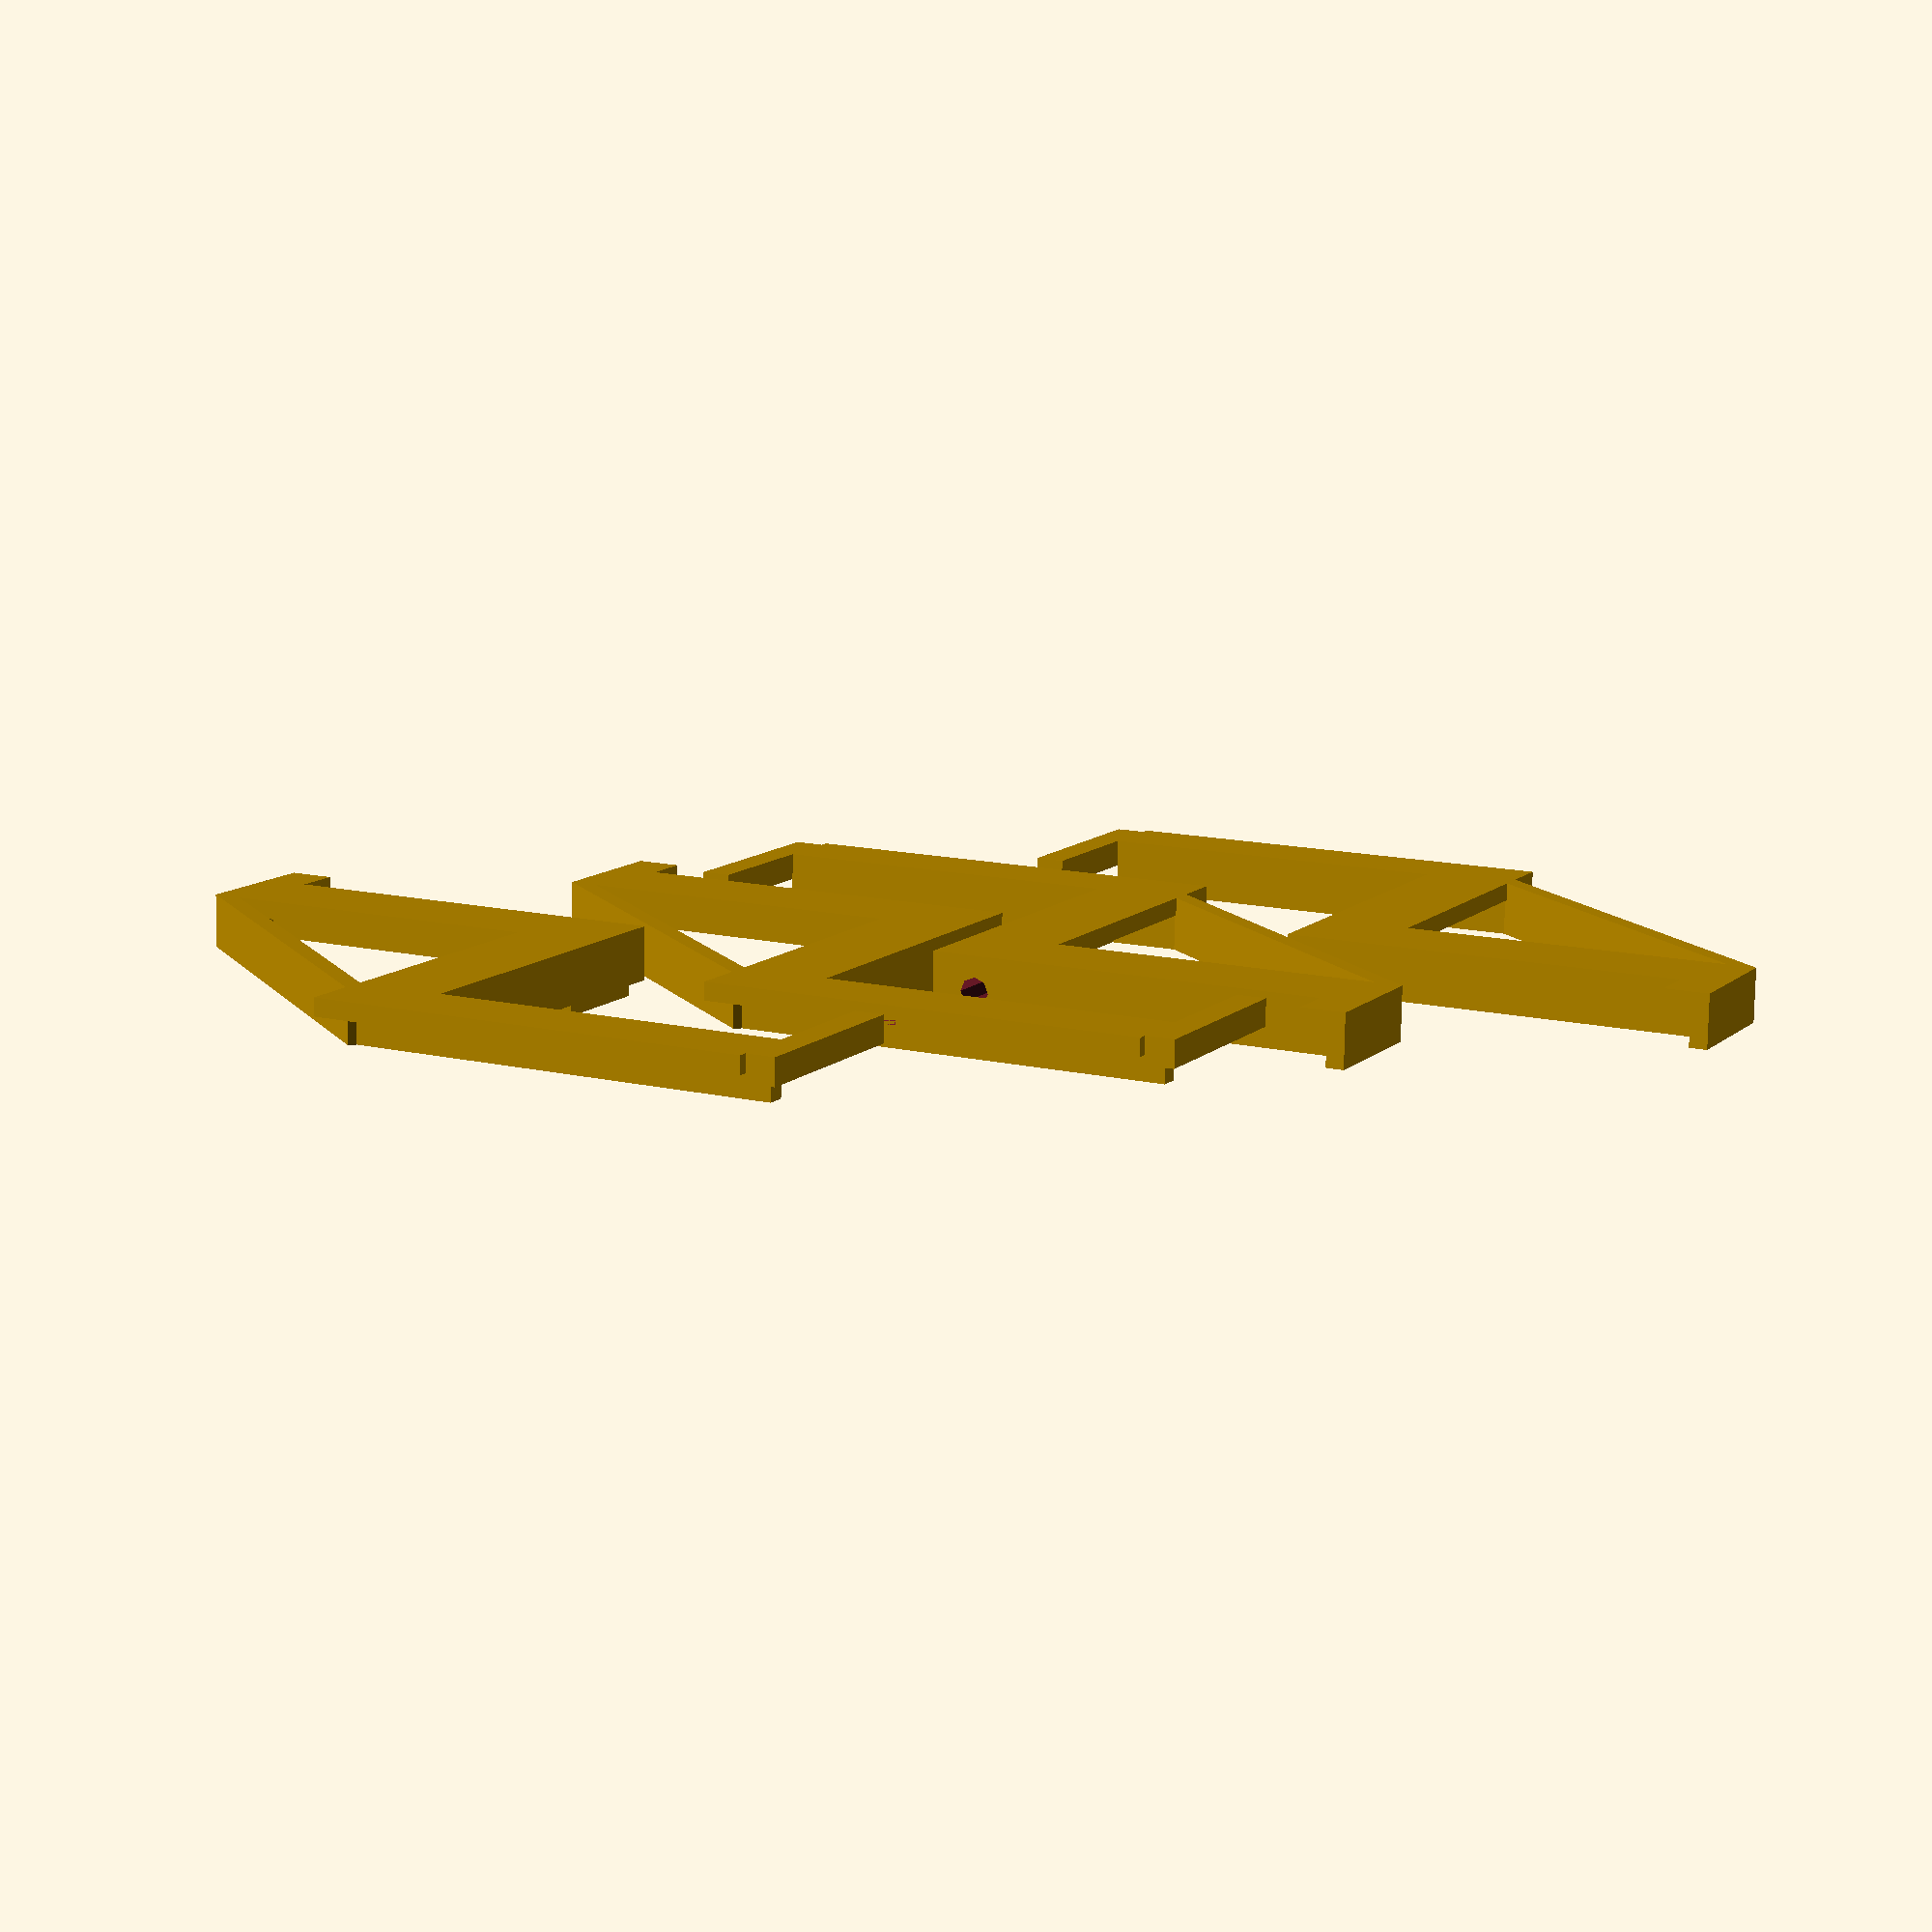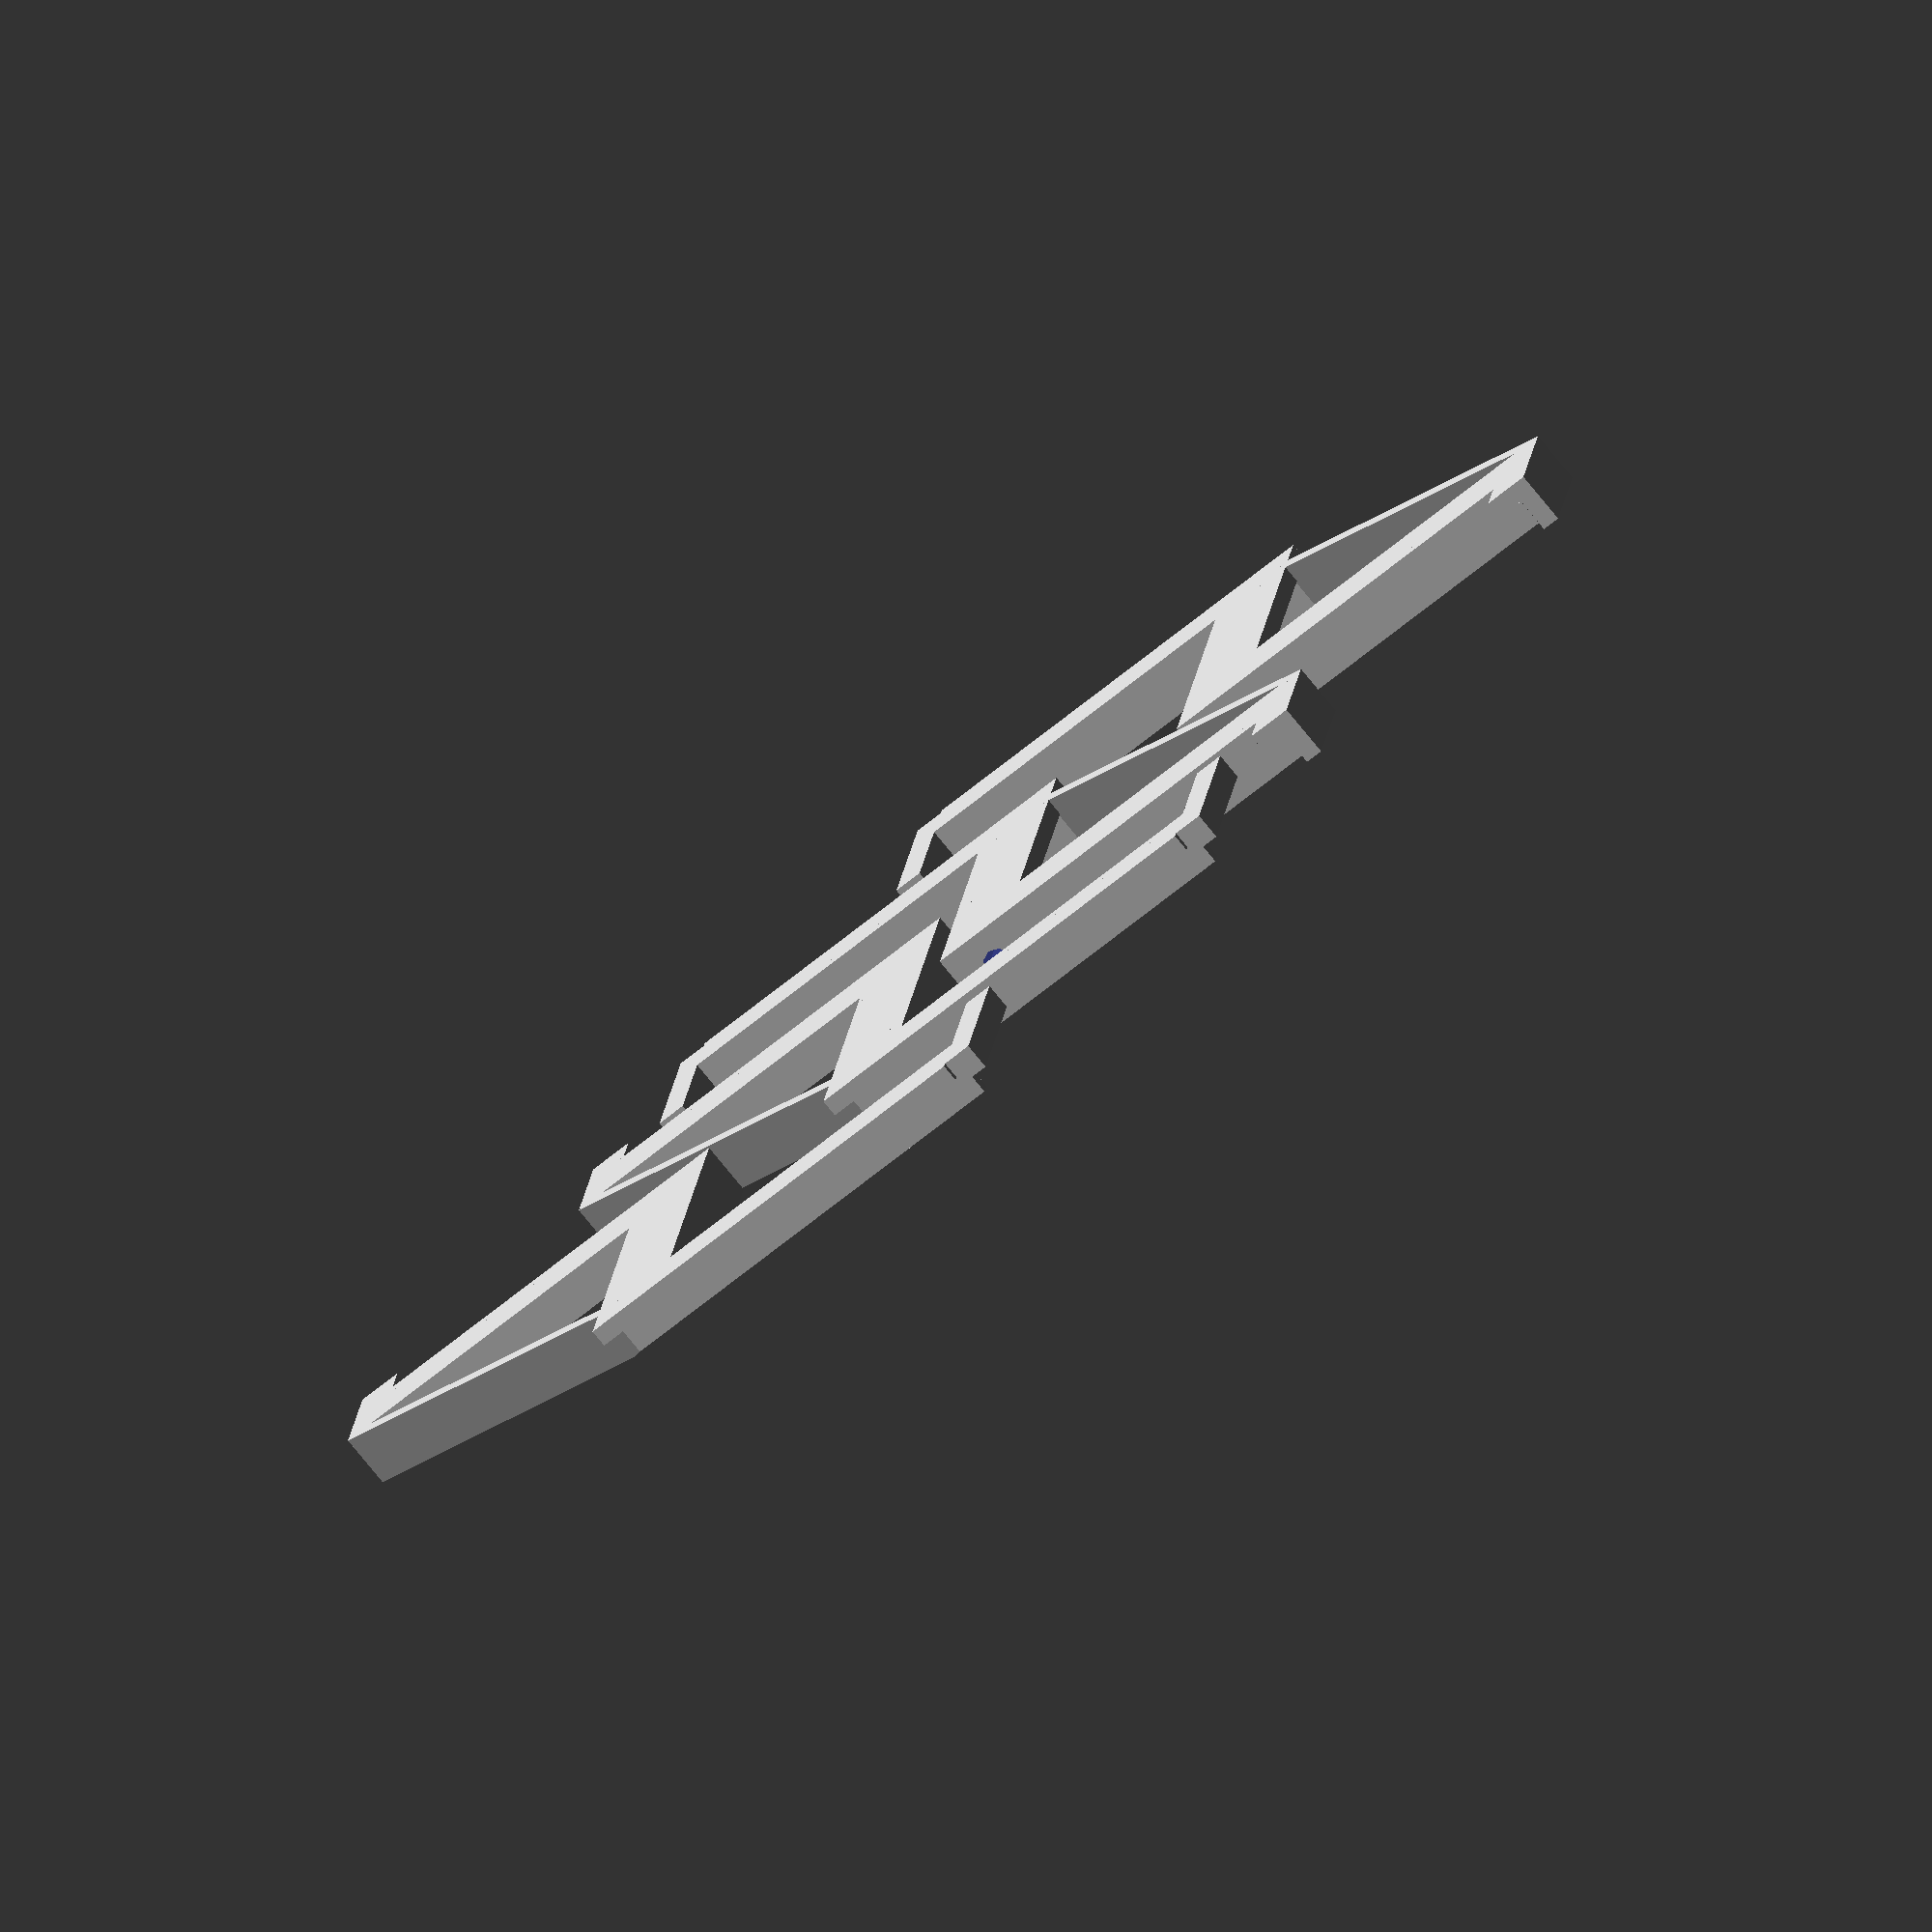
<openscad>
//OpenSCAD-Skript

//Moduldefinition mit Parametern
module edge (
//Parameter
hght=5,thck=2.0,rh=6,
lngth1=50, lngth2=40,d1=1.3)
//Beginn Modul
{
difference(){   //difference 1
union(){        //union 1
difference(){   //difference 2
union(){        //union 2
    //alles, was vor der nächsten geschweiften Klammer steht, wird zusammengefügt (union 2)
//Traverse unten
translate([-lngth1,0,0])
cube([lngth1,10,thck]);
//Rippe Traverse
translate([-lngth1,0,0])
cube([lngth1,thck,rh]);
//Stütze hinten
translate([-lngth1,-hght,0])
cube([hght,hght,thck]);
//Rippe Stütze hinten
translate([-lngth1,-hght,0])
cube([thck,hght+10,rh]);
//Vertikale Stütze
translate([-10,0,0])
cube([10,lngth2,thck]); 
//Rippe Vertikale Stütze
translate([-thck,0,0])
cube([thck,lngth2,rh]);     
//translate([0, 0, 0])
//cylinder(d=diaA, h=hght, $fn=32);
//Klotz für Schraube
translate([-10,0,0])
cube([8,12,8]);
//Schräge Rippe
translate([-lngth1,10,0])
rotate([0,0,-51])
cube([thck,52,rh]);
//Ausleger
translate([-10,lngth2,0])
cube([lngth2+10,8,thck]);
//Rippe Ausleger
translate([-10,lngth2,0])
cube([lngth2+10,thck,rh]);
//Stickträgerprofil
translate([lngth2,18+7,0])
cube([3.3,lngth2-18,3]);
}               //union 2 end
    //alles, was vor der nächsten geschweiften Klammer steht, wird davon abgezogen (difference 2)
translate([-5, -0.1, 4])
rotate([-90,0,0])
cylinder(d=3.3, h=24, $fn=8);
////Stickträgerrinne
translate([lngth2+1,18+3,1.5])
cube([1.5,lngth2-18,3]);

}  //difference 2 end
    //alles, was vor der nächsten geschweiften Klammer steht, wird dazu hinzugefügt (union 1)
//Text


}               //union 1 end
    //alles, was vor der nächsten geschweiften Klammer steht, wird davon wieder abgezogen (difference 1)

}               //difference 1 end

}  //module end


//Hier werden Instanzen des Moduls aufgerufen
 

translate([0,0,0]) edge();
rotate([0,0,180])
translate([-3,-22,0]) edge();
translate([-29,28,0]) edge();
rotate([0,0,180])
translate([-33,5,0]) edge();

</openscad>
<views>
elev=257.9 azim=152.4 roll=0.8 proj=p view=wireframe
elev=77.5 azim=172.2 roll=219.1 proj=o view=wireframe
</views>
